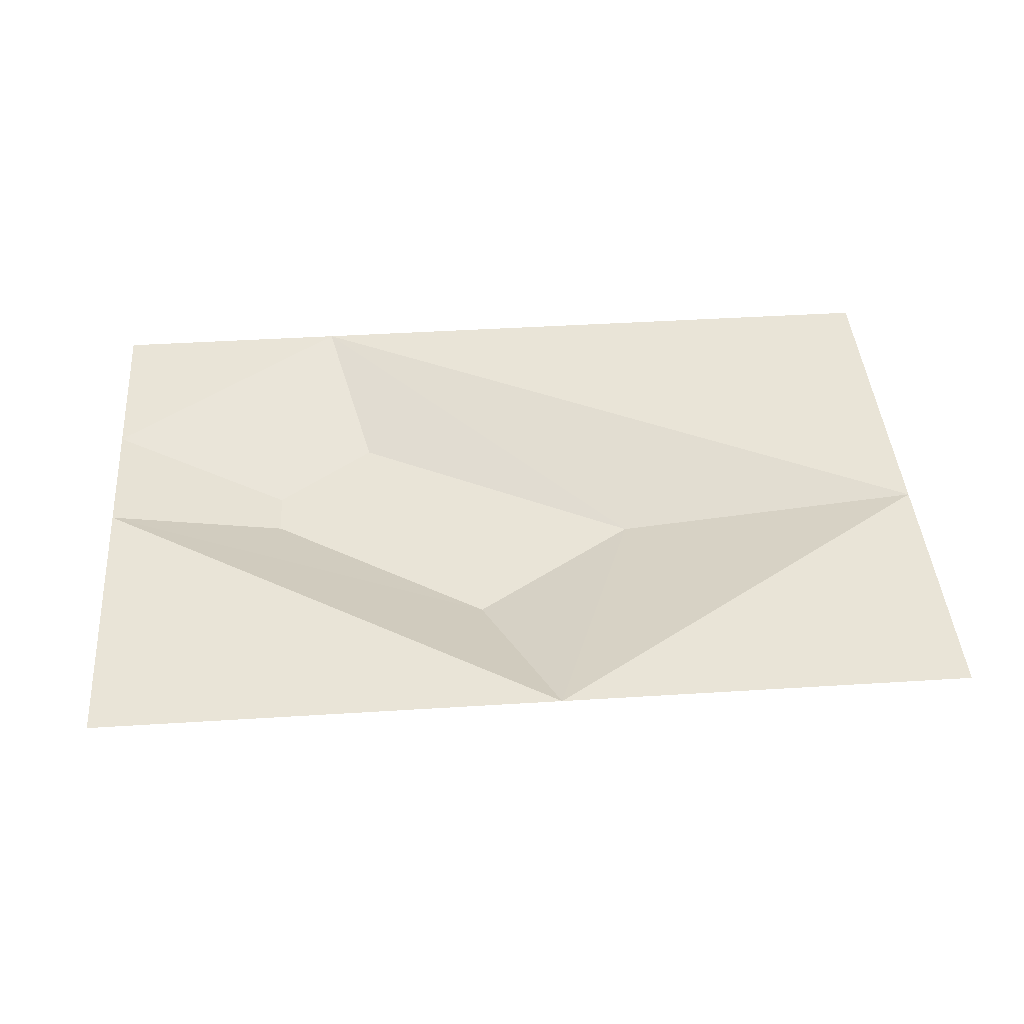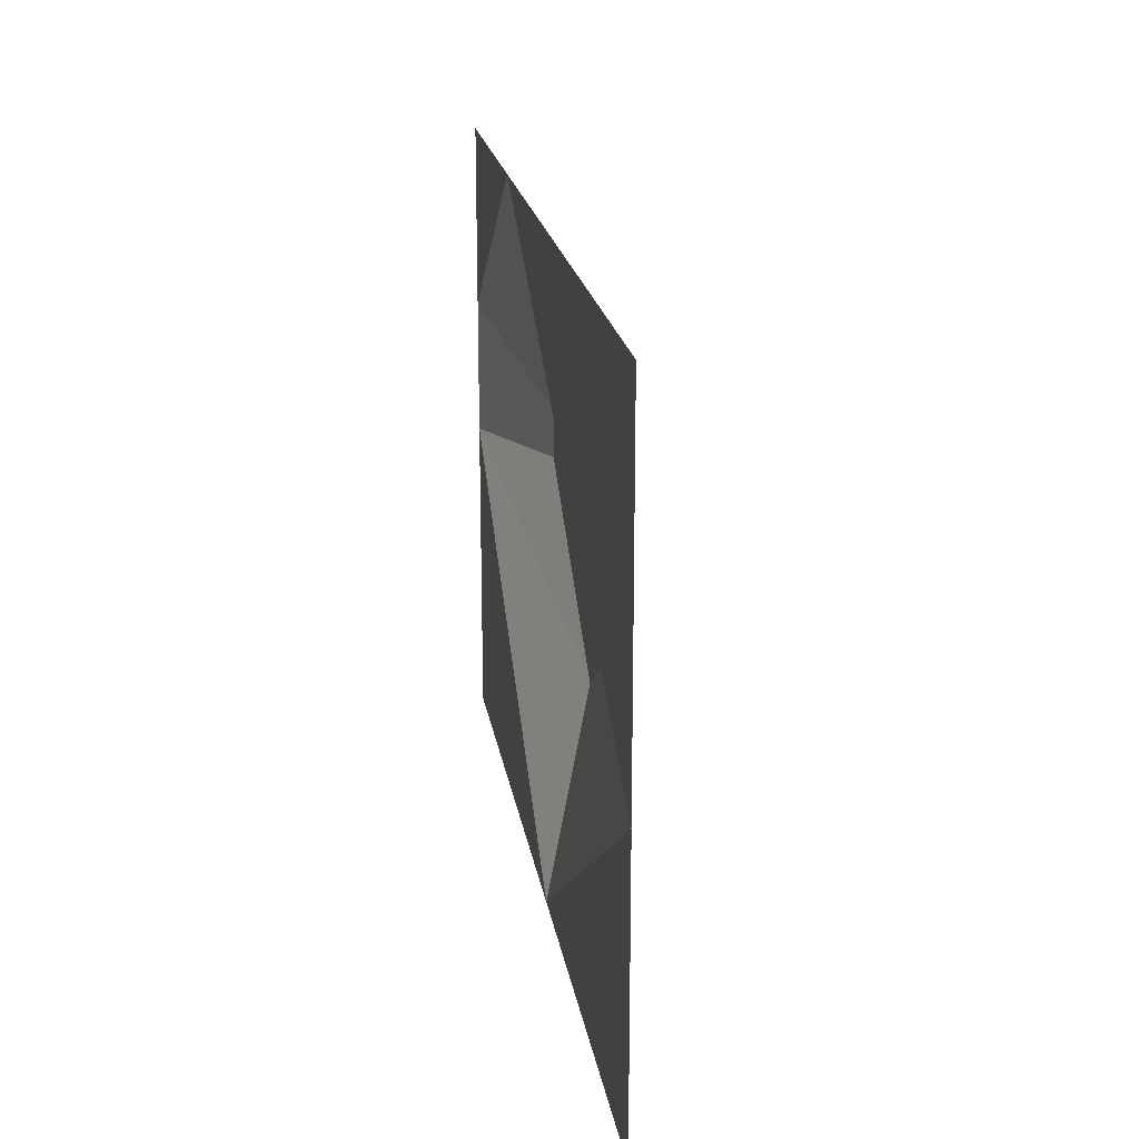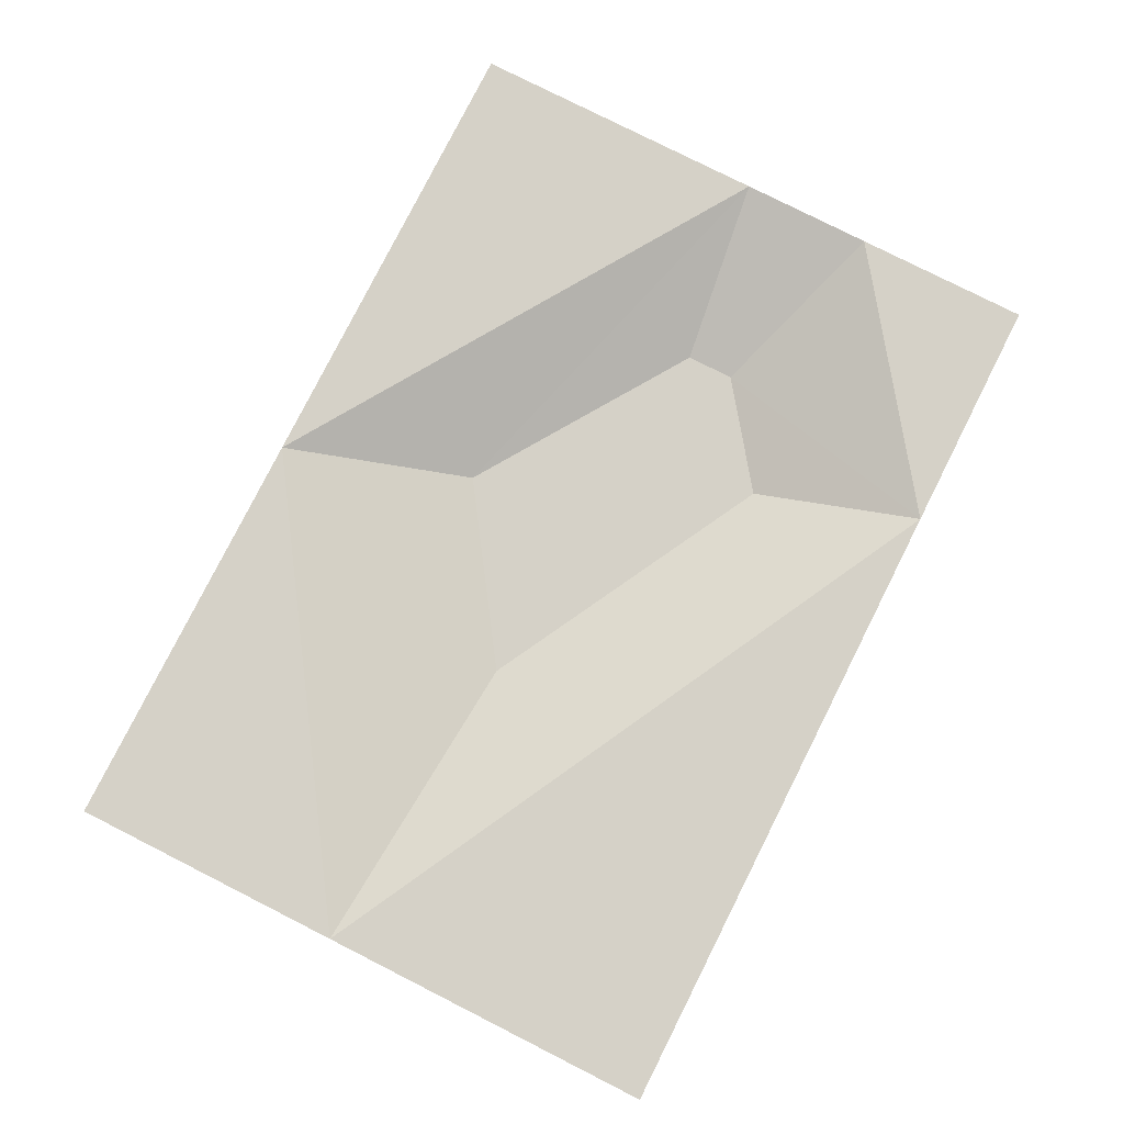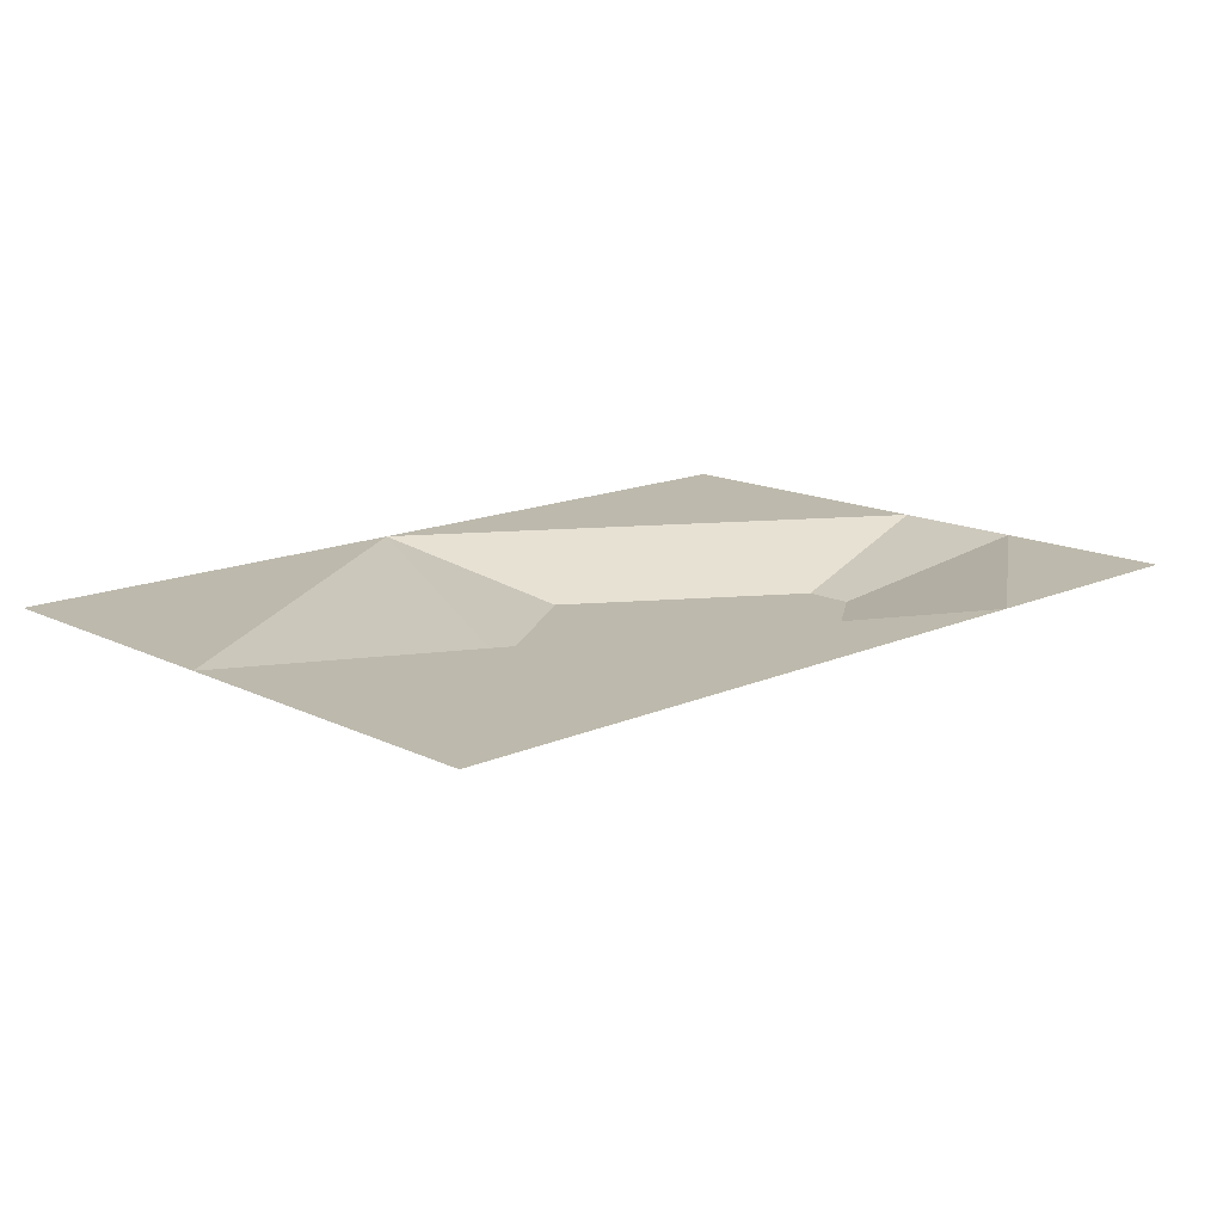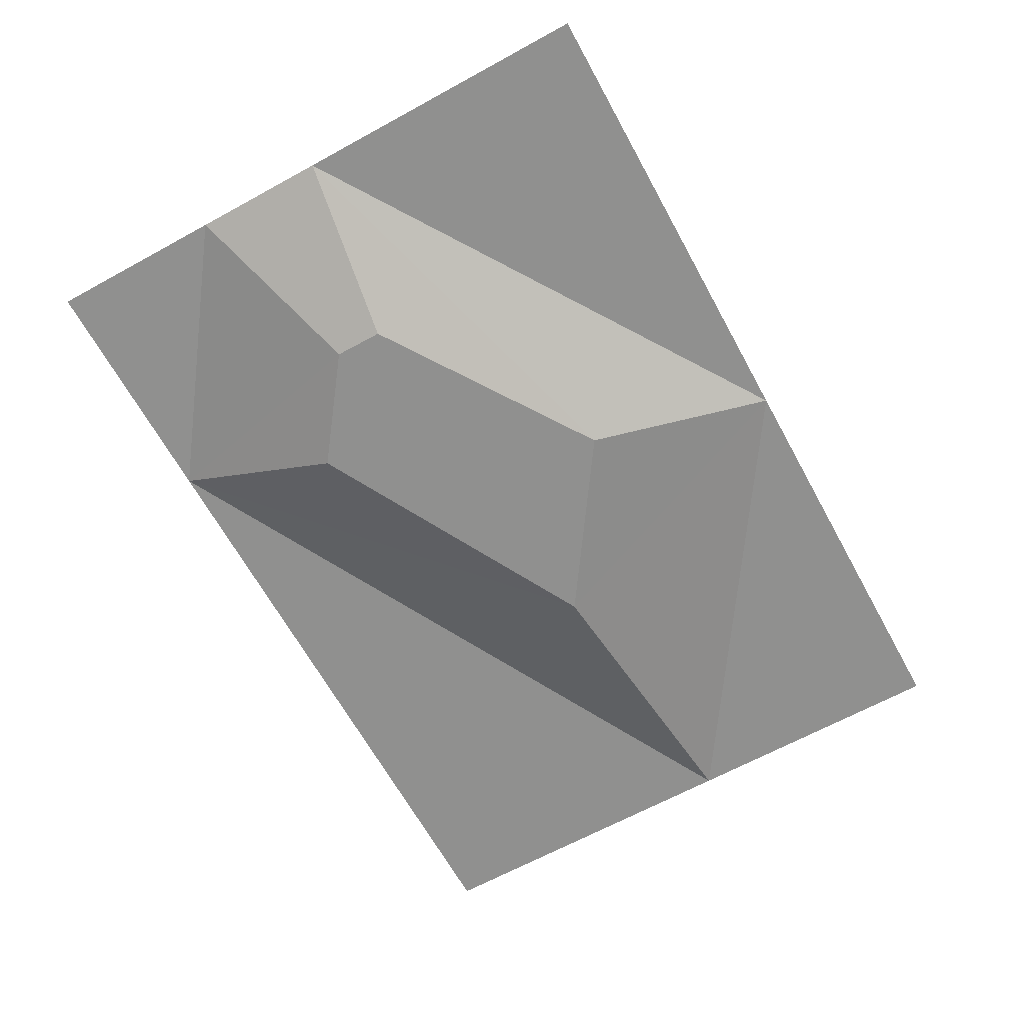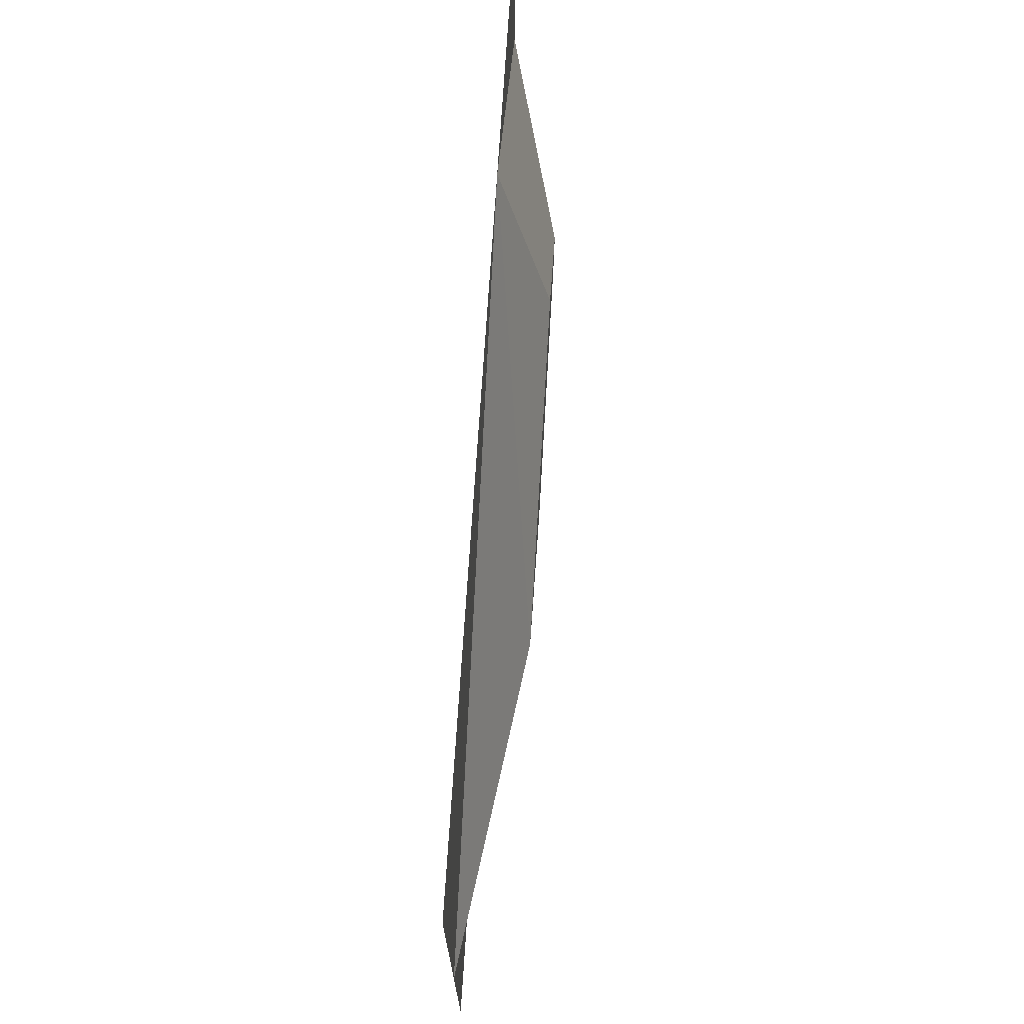
<metadata>
{"format":"obj","ext":"obj","renderer":"f3d","projection":"perspective","resolution":1024,"background":"white","views":[{"elev":42.8,"azim":175.7,"up":"+Y"},{"elev":20.2,"azim":-98.9,"up":"+Z"},{"elev":79.6,"azim":-63.2,"up":"+Y"},{"elev":15.0,"azim":-43.6,"up":"+Y"},{"elev":-65.6,"azim":118.8,"up":"+Y"},{"elev":70.8,"azim":-86.4,"up":"+Z"}]}
</metadata>
<code>
o Plane
v -38.44 0.1059 22.28
v 27.87 0.1059 22.28
v -38.44 0.1059 -23.86
v 27.87 0.1059 -23.86
v 27.87 0.1059 8.968
v 27.87 0.1059 -1.041
v 6.661 -3.695 9.995
v -14.88 -3.695 -1.6
v -2.137 -3.695 -10.24
v 14.33 -3.695 4.264
v 14.33 -3.695 0.6498
v 9.714 0.1059 22.28
v -38.44 0.1059 -3.16
v -7.316 0.1059 -23.86
f 1 12 13
f 7 11 9
f 14 6 4
f 14 3 13
f 5 12 2
f 10 6 11
f 10 12 5
f 8 12 7
f 8 14 13
f 9 6 14
f 9 8 7
f 7 10 11
f 10 5 6
f 10 7 12
f 8 13 12
f 8 9 14
f 9 11 6

</code>
